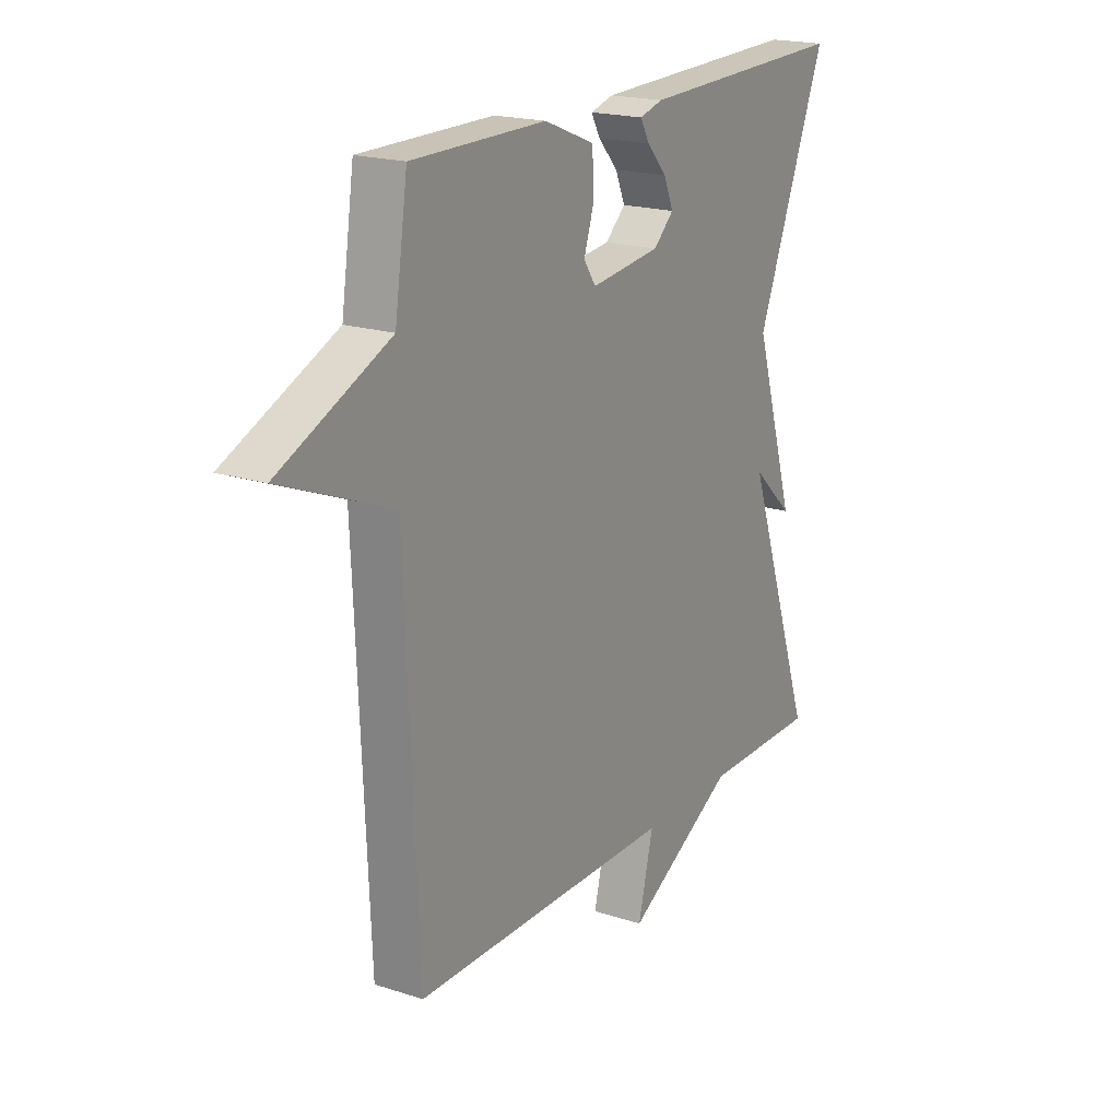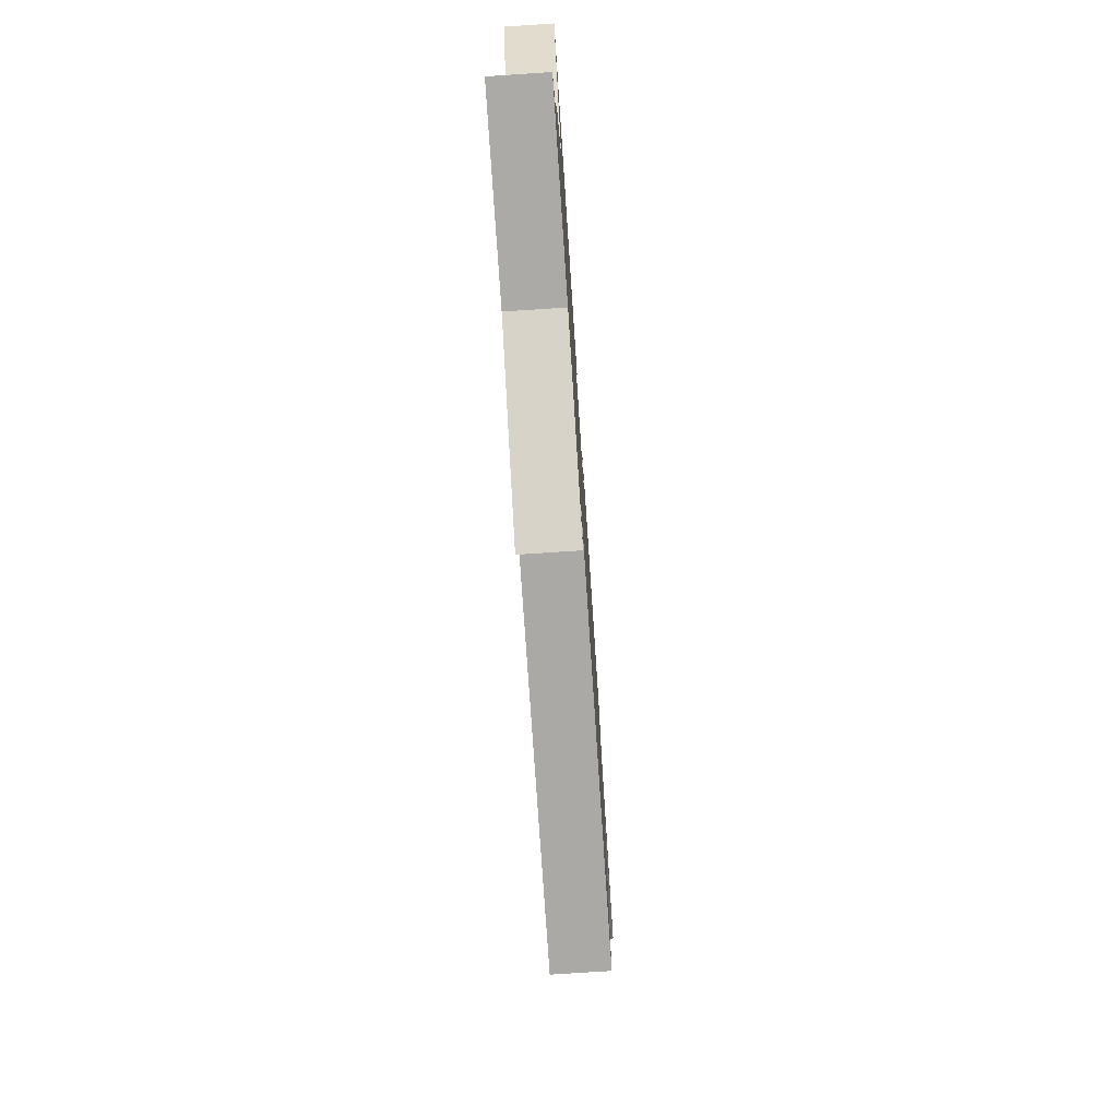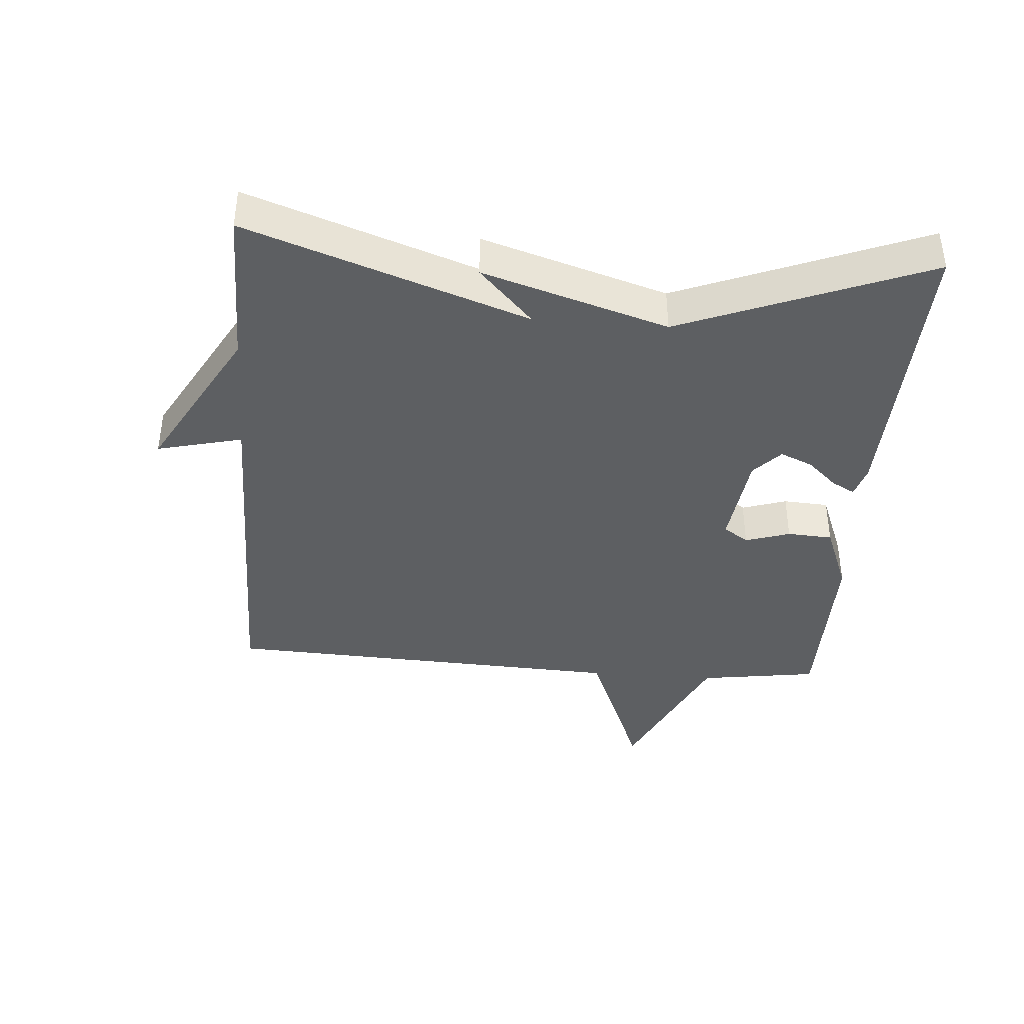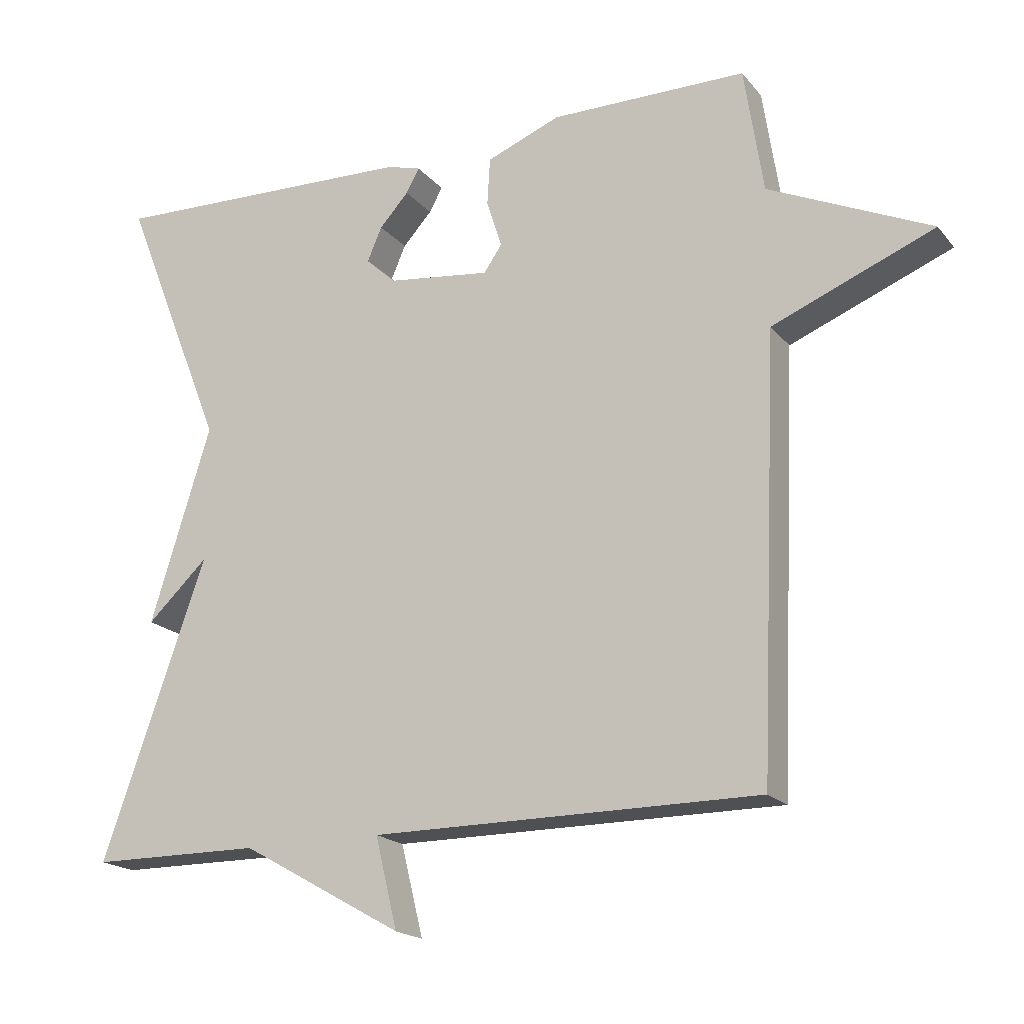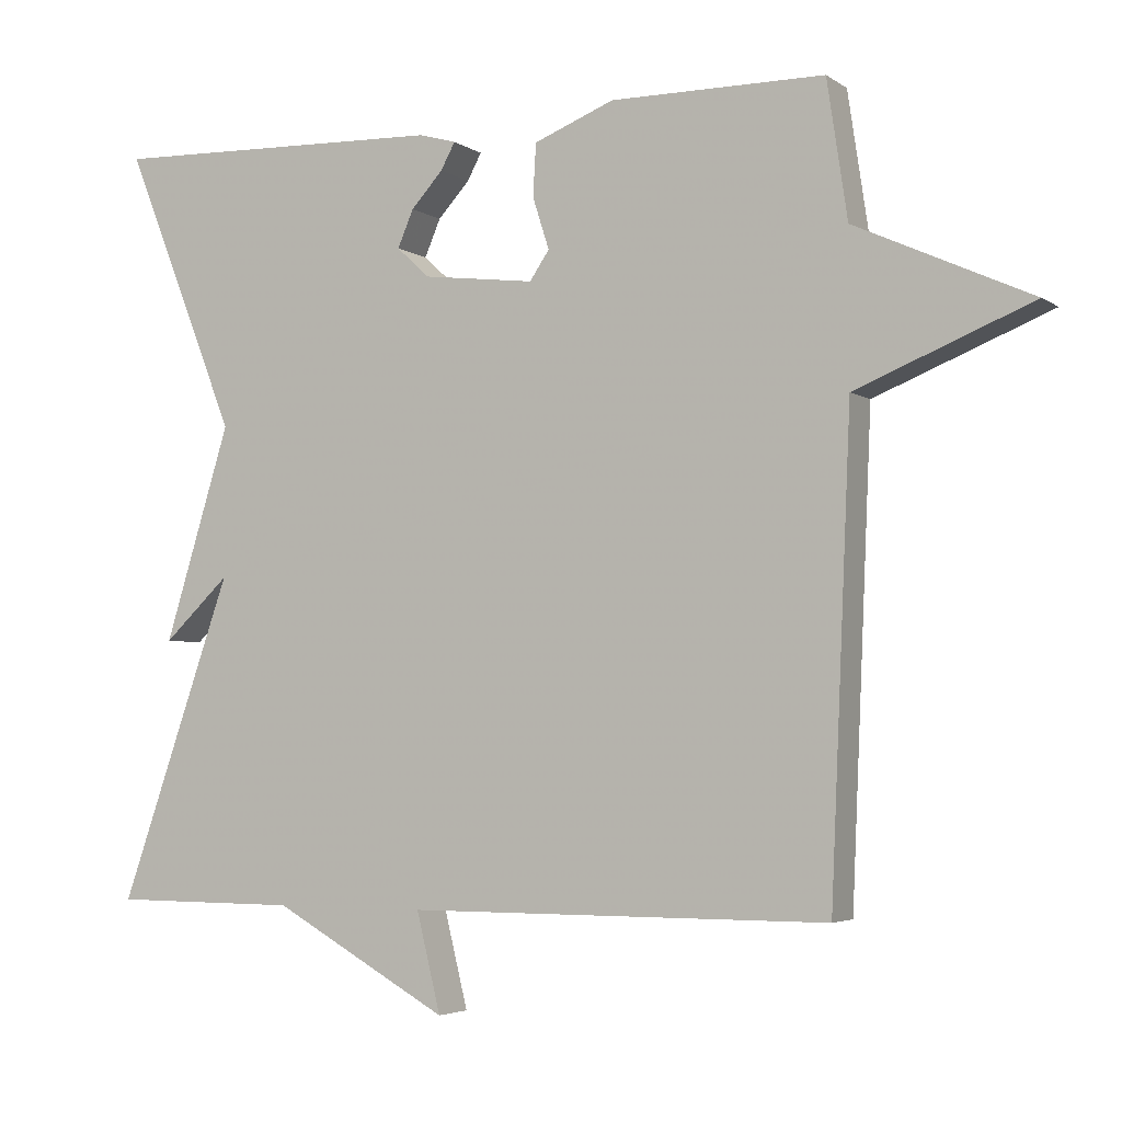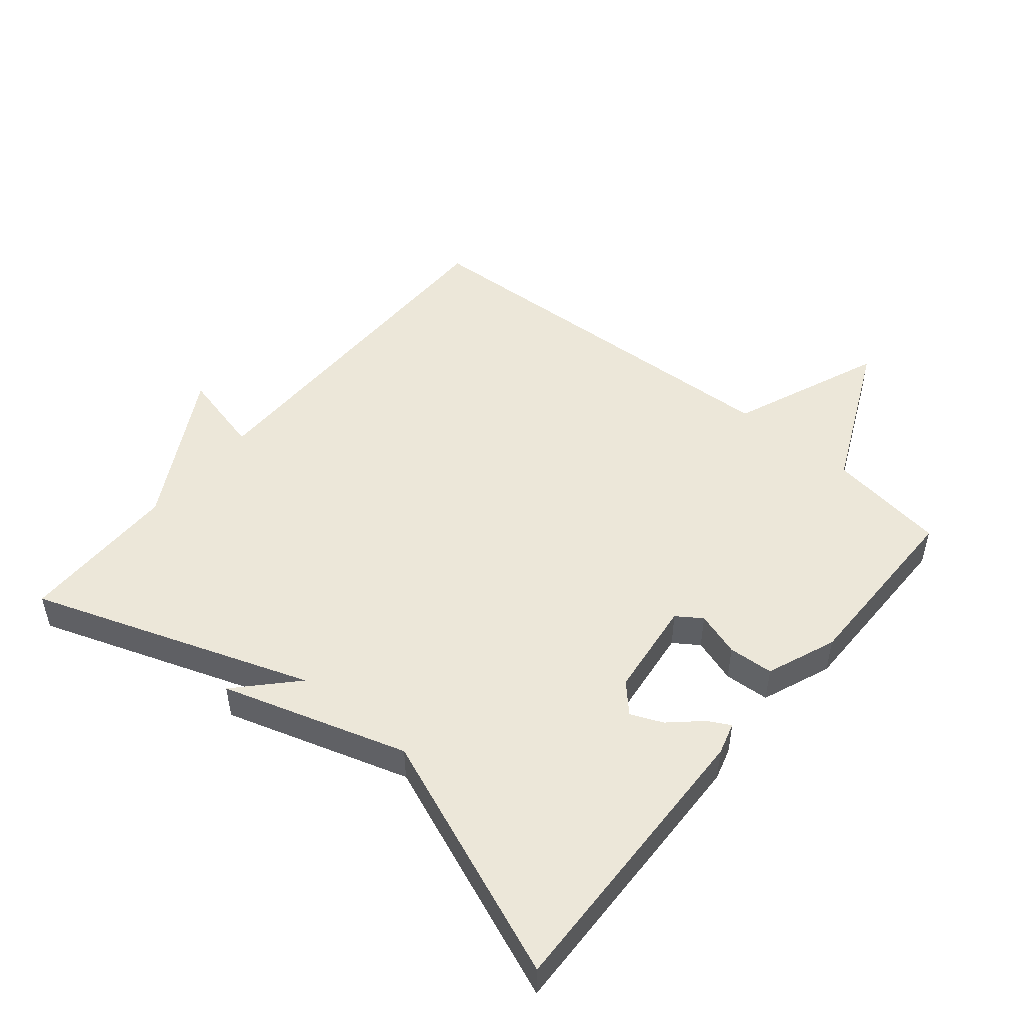
<metadata>
{"format":"obj","ext":"obj","renderer":"f3d","projection":"perspective","resolution":1024,"background":"white","views":[{"elev":19.4,"azim":121.2,"up":"+Z"},{"elev":-75.6,"azim":-86.2,"up":"+Z"},{"elev":-39.7,"azim":-94.5,"up":"+Y"},{"elev":-18.8,"azim":27.0,"up":"+Z"},{"elev":-3.9,"azim":26.9,"up":"+Z"},{"elev":49.7,"azim":-50.4,"up":"+Y"}]}
</metadata>
<code>
v -0.5 0.07 -0.5
v -0.351 0.07 -0.074
v -0.438 0.07 -0.156
v -0.351 0.07 0.126
v -0.5 0.07 0.5
v -0.054 0.07 0.486
v -0.005 0.07 0.472
v -0.024 0.07 0.437
v -0.066 0.07 0.391
v -0.087 0.07 0.342
v -0.044 0.07 0.302
v 0.104 0.07 0.284
v 0.13 0.07 0.322
v 0.108 0.07 0.39
v 0.112 0.07 0.459
v 0.218 0.07 0.501
v 0.5 0.07 0.5
v 0.527 0.07 0.319
v 0.759 0.07 0.213
v 0.527 0.07 0.119
v 0.5 0.07 -0.5
v -0.055 0.07 -0.501
v -0.023 0.07 -0.631
v -0.255 0.07 -0.501
v -0.5 0 -0.5
v -0.351 0 -0.074
v -0.438 0 -0.156
v -0.351 0 0.126
v -0.5 0 0.5
v -0.054 0 0.486
v -0.005 0 0.472
v -0.024 0 0.437
v -0.066 0 0.391
v -0.087 0 0.342
v -0.044 0 0.302
v 0.104 0 0.284
v 0.13 0 0.322
v 0.108 0 0.39
v 0.112 0 0.459
v 0.218 0 0.501
v 0.5 0 0.5
v 0.527 0 0.319
v 0.759 0 0.213
v 0.527 0 0.119
v 0.5 0 -0.5
v -0.055 0 -0.501
v -0.023 0 -0.631
v -0.255 0 -0.501
f 22 23 24
f 24 1 2
f 22 24 2
f 21 22 2
f 20 21 2
f 18 19 20 2
f 16 17 18
f 15 16 18
f 14 15 18
f 13 14 18
f 12 13 18
f 12 18 2
f 11 12 2
f 2 3 4
f 11 2 4
f 10 11 4
f 4 5 6
f 10 4 6
f 9 10 6
f 6 7 8 9
f 48 47 46
f 26 25 48
f 26 48 46
f 26 46 45
f 26 45 44
f 26 44 43 42
f 42 41 40
f 42 40 39
f 42 39 38
f 42 38 37
f 42 37 36
f 26 42 36
f 26 36 35
f 28 27 26
f 28 26 35
f 28 35 34
f 30 29 28
f 30 28 34
f 30 34 33
f 33 32 31 30
f 1 25 26 2
f 2 26 27 3
f 3 27 28 4
f 4 28 29 5
f 5 29 30 6
f 6 30 31 7
f 7 31 32 8
f 8 32 33 9
f 9 33 34 10
f 10 34 35 11
f 11 35 36 12
f 12 36 37 13
f 13 37 38 14
f 14 38 39 15
f 15 39 40 16
f 16 40 41 17
f 17 41 42 18
f 18 42 43 19
f 19 43 44 20
f 20 44 45 21
f 21 45 46 22
f 22 46 47 23
f 23 47 48 24
f 24 48 25 1

</code>
